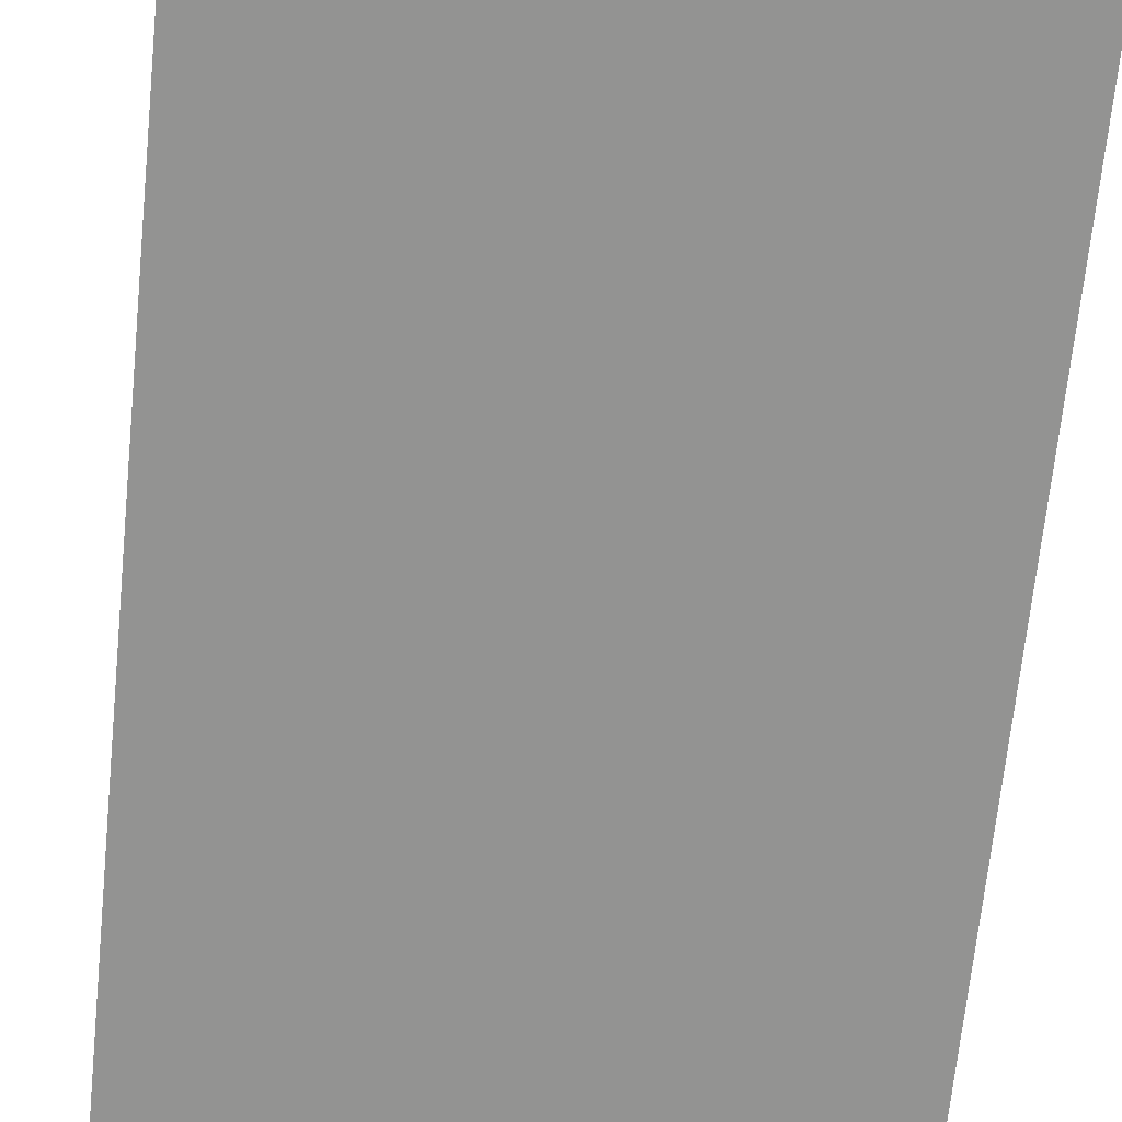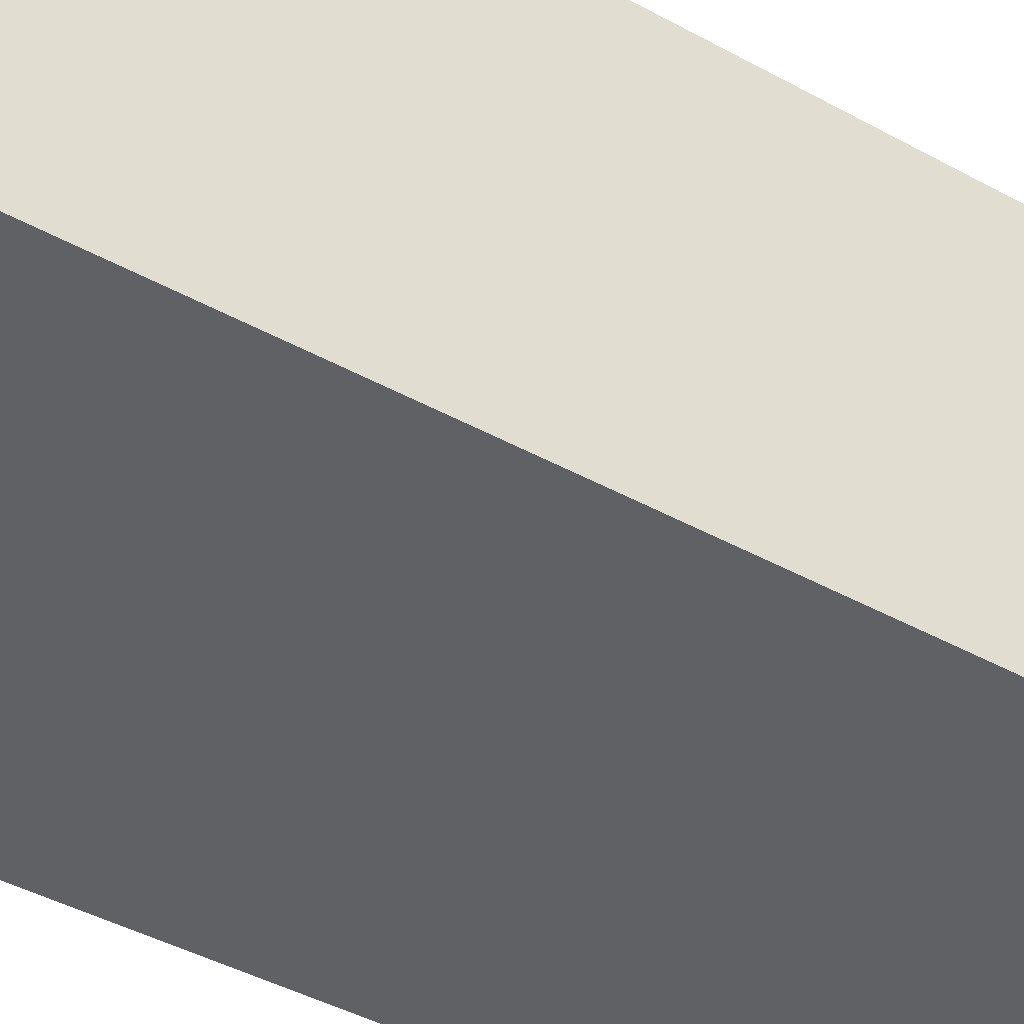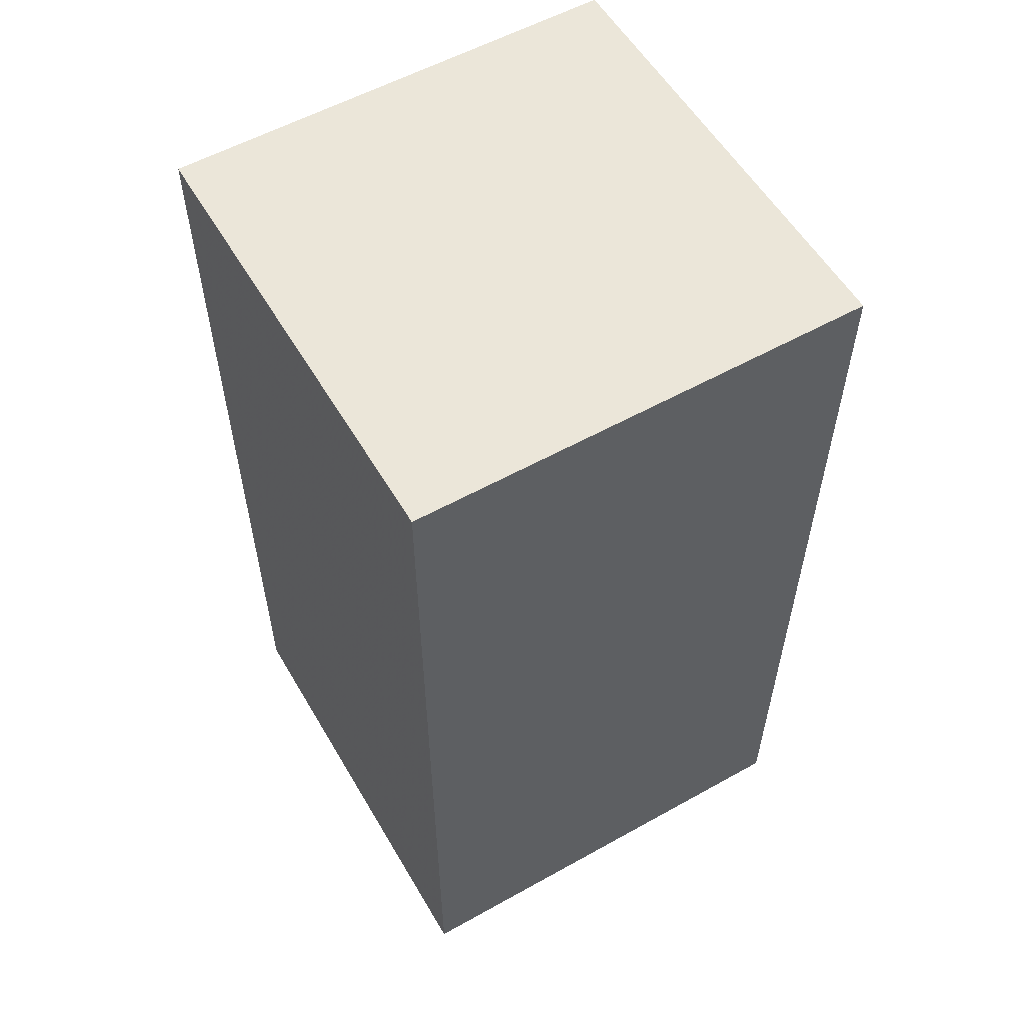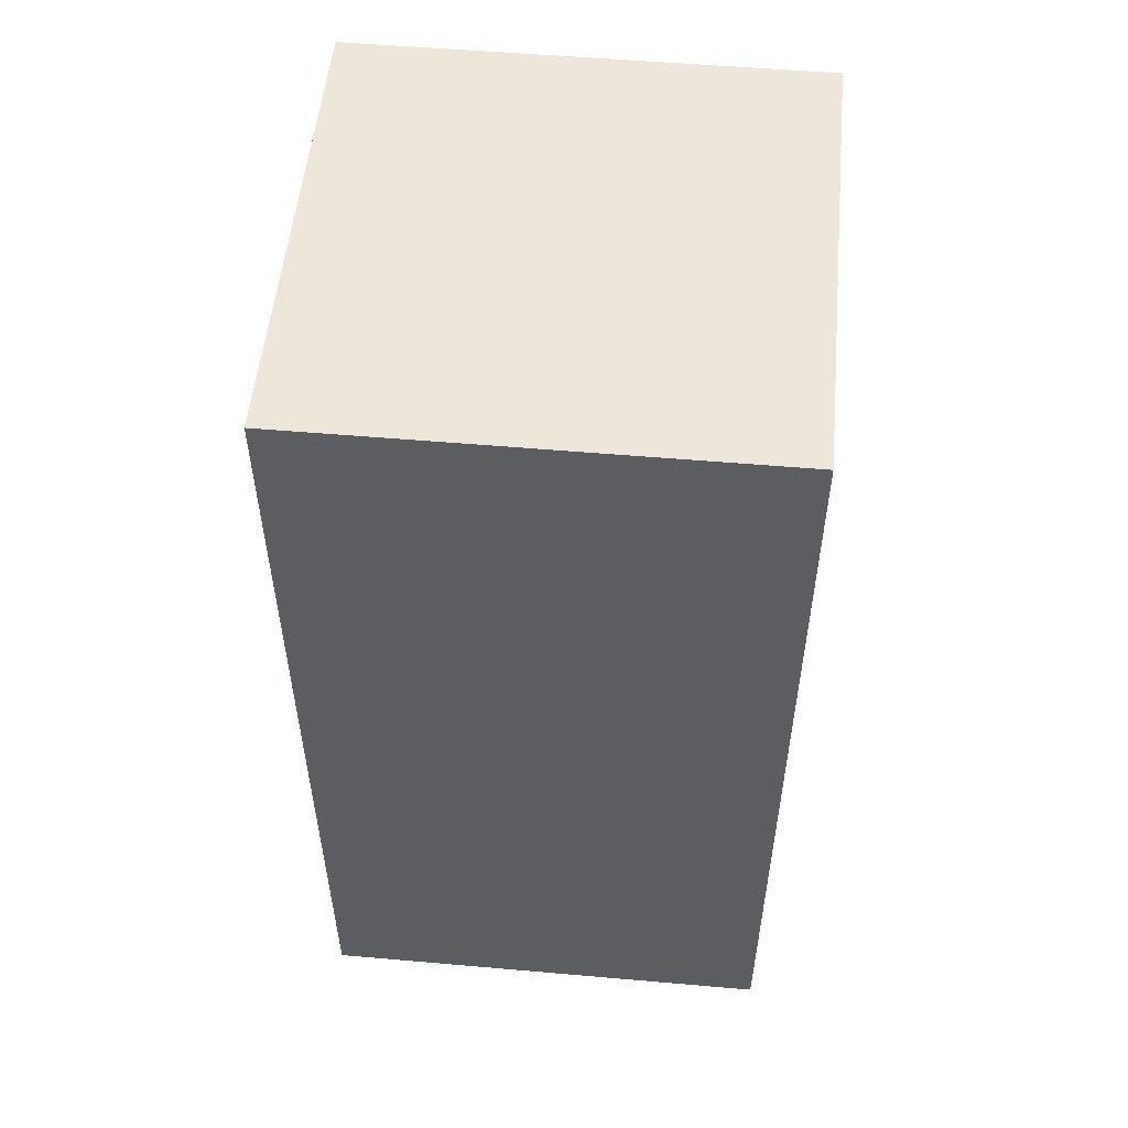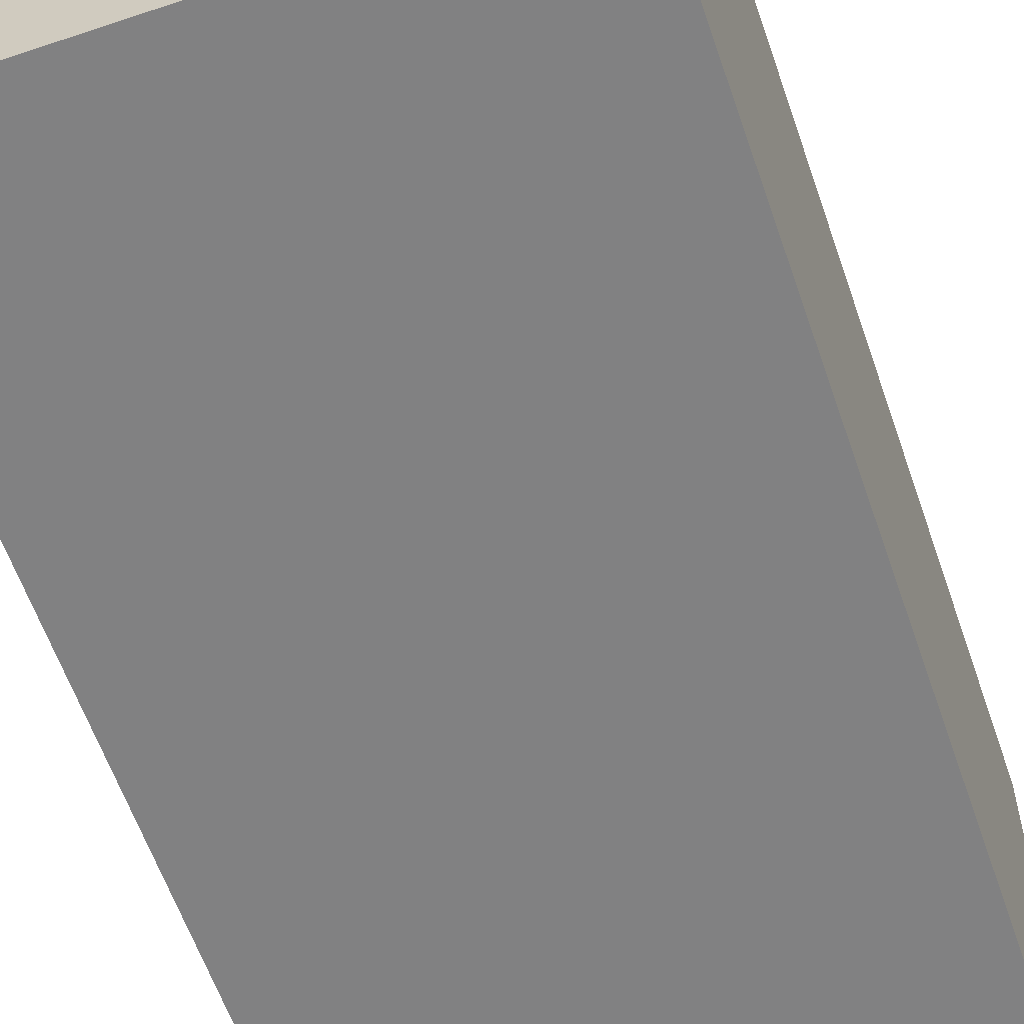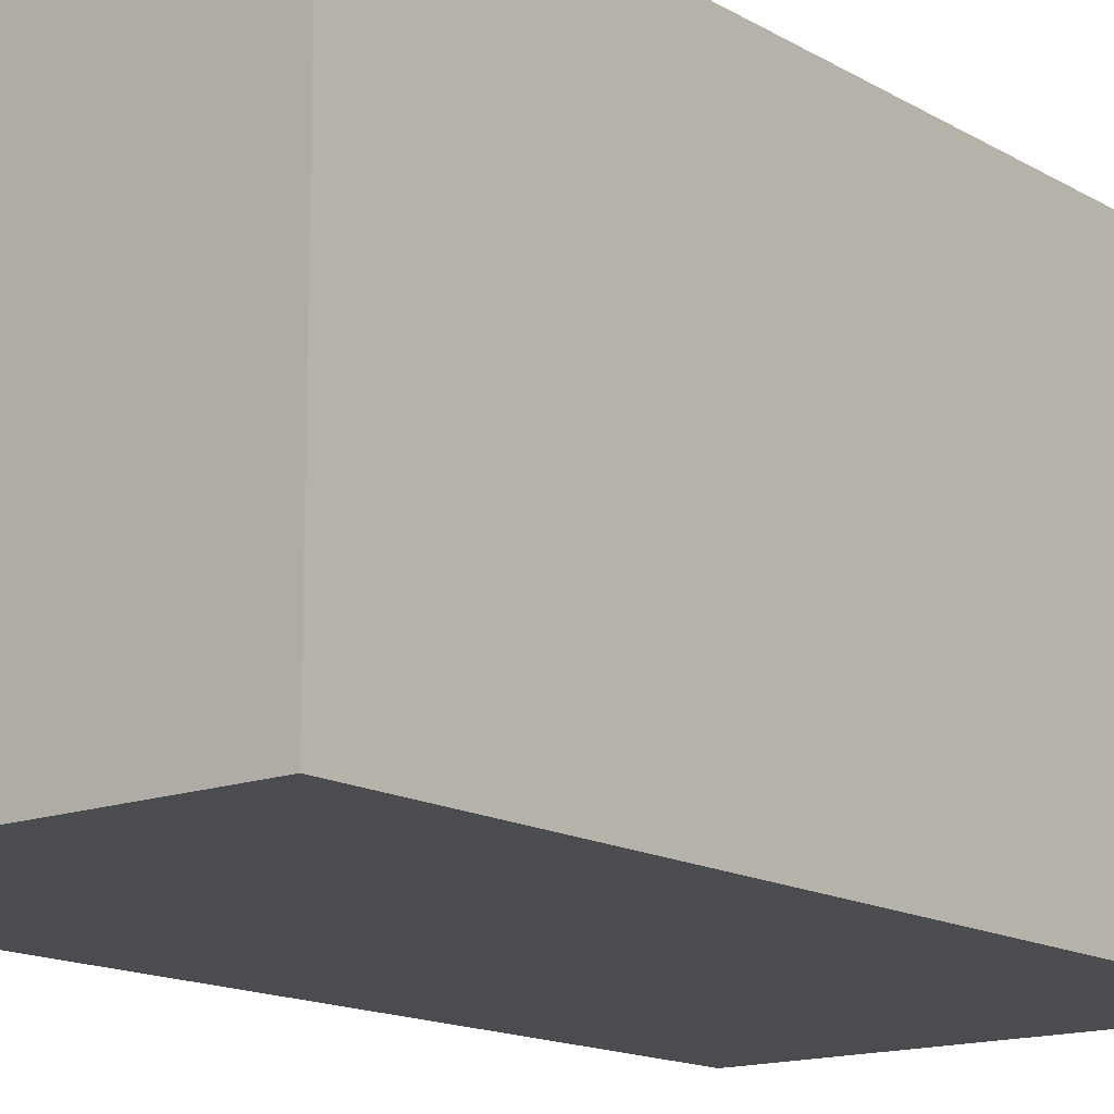
<metadata>
{"format":"obj","ext":"obj","renderer":"f3d","projection":"perspective","resolution":1024,"background":"white","views":[{"elev":-66.6,"azim":-5.7,"up":"+Z"},{"elev":-46.1,"azim":-121.8,"up":"+Z"},{"elev":56.5,"azim":59.8,"up":"+Y"},{"elev":53.5,"azim":95.3,"up":"+Y"},{"elev":-60.4,"azim":-161.0,"up":"+Z"},{"elev":-14.9,"azim":-141.0,"up":"+Z"}]}
</metadata>
<code>
v 0.1033 0.005335 0.07153
v 0.1033 -0.06014 0.07153
v 0.1033 0.005335 0.0388
v 0.07053 0.005335 0.0388
v 0.07053 0.005335 0.07153
v 0.07053 -0.06014 0.0388
v 0.1033 -0.06014 0.0388
v 0.07053 -0.06014 0.07153
f 1 2 3
f 1 3 4
f 5 2 1
f 5 1 4
f 6 4 3
f 6 5 4
f 7 6 3
f 7 3 2
f 7 2 6
f 8 6 2
f 8 2 5
f 8 5 6

</code>
